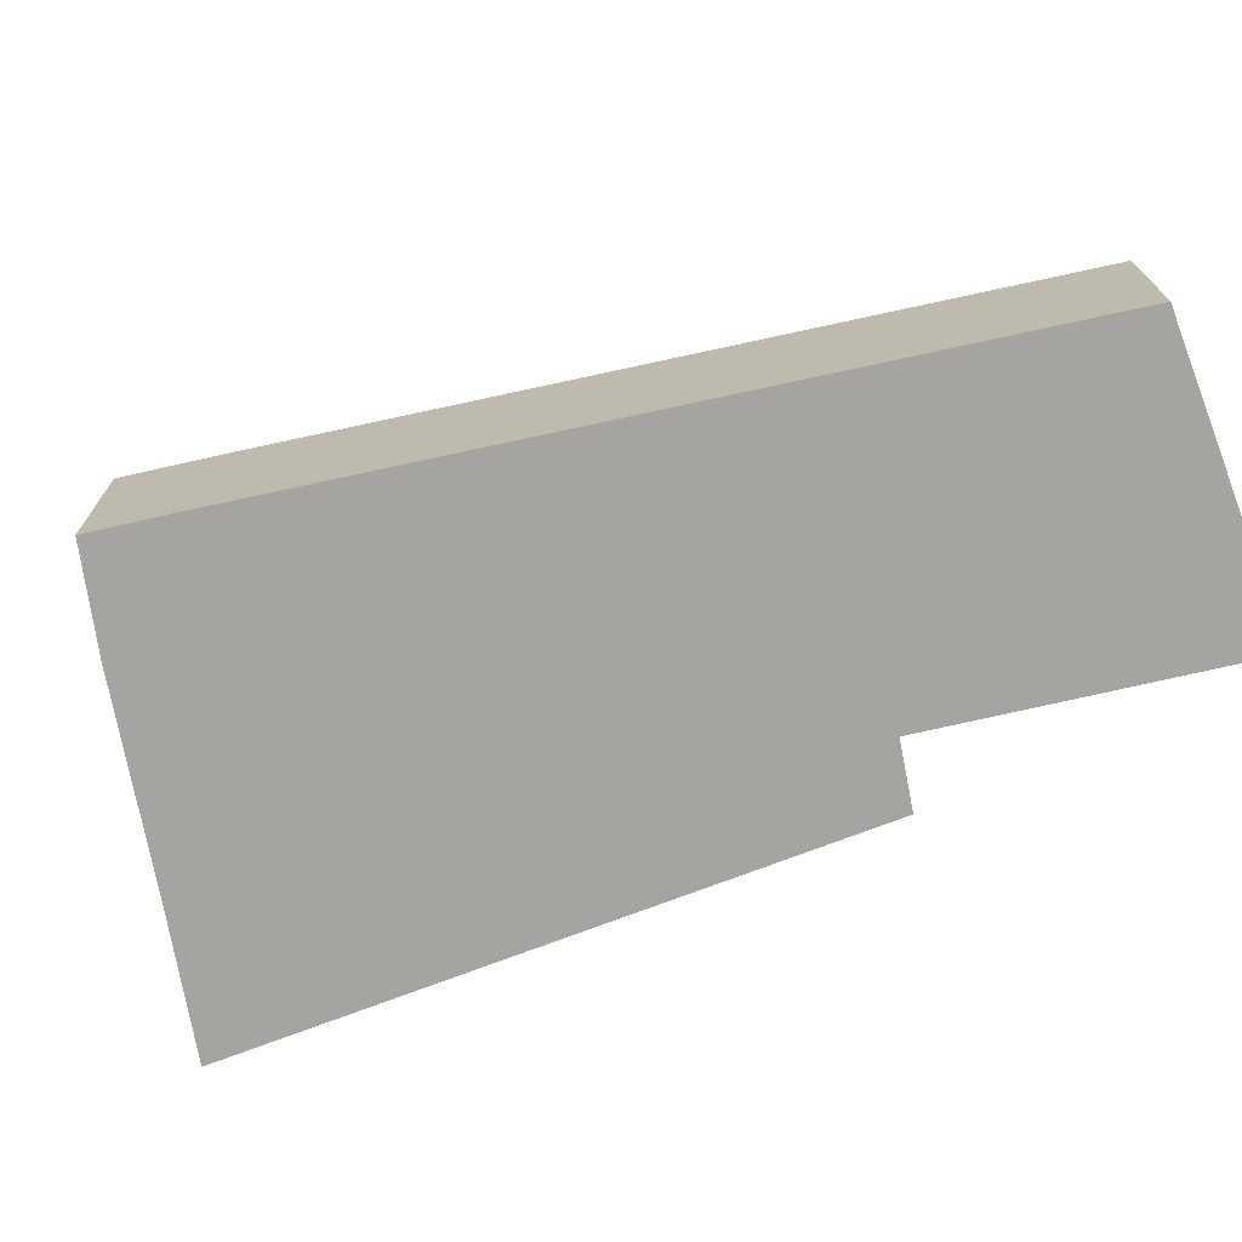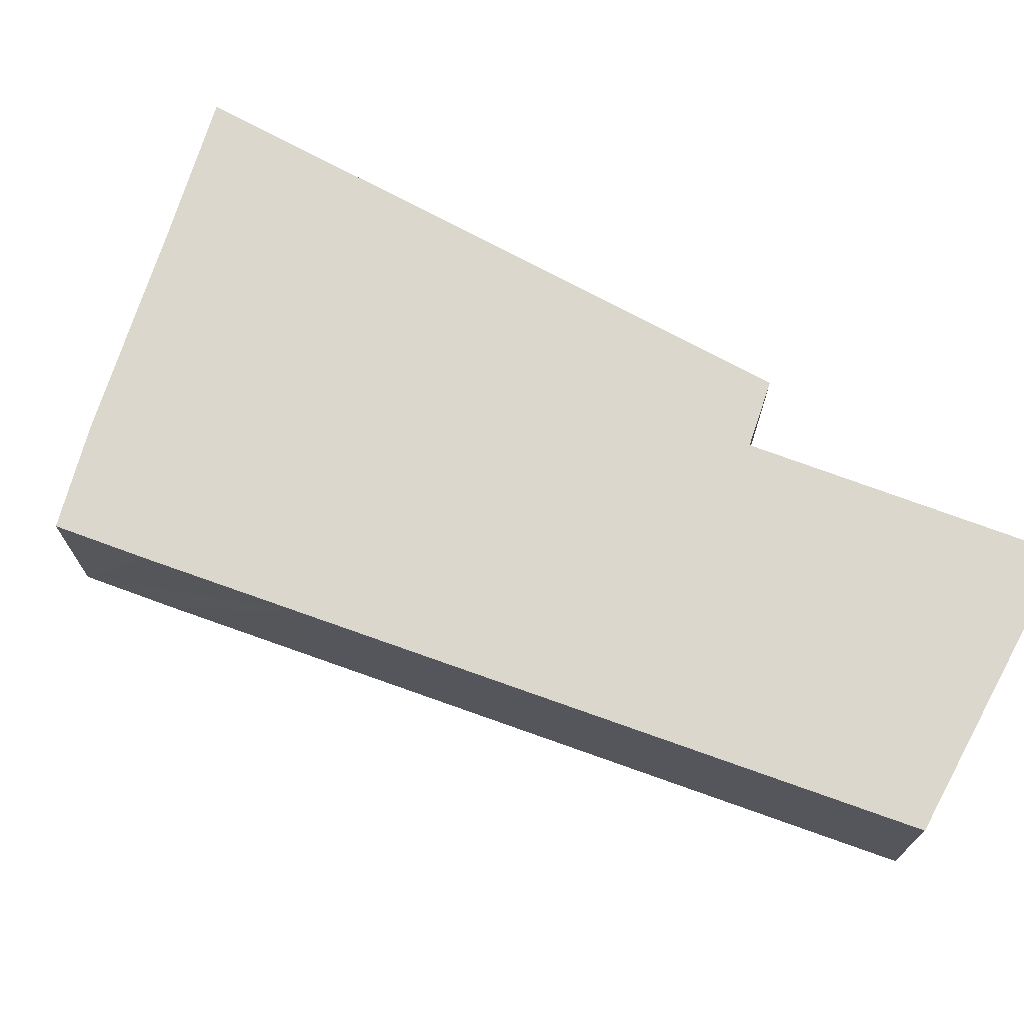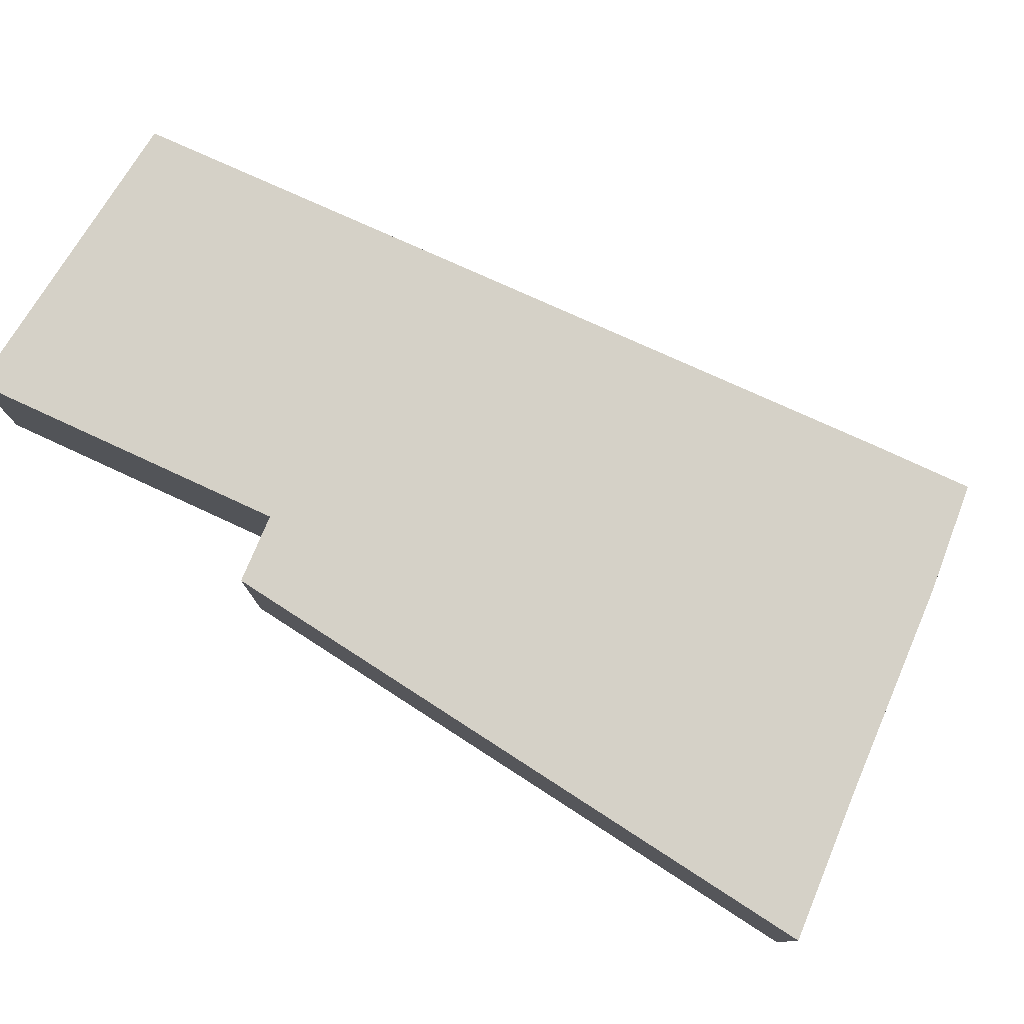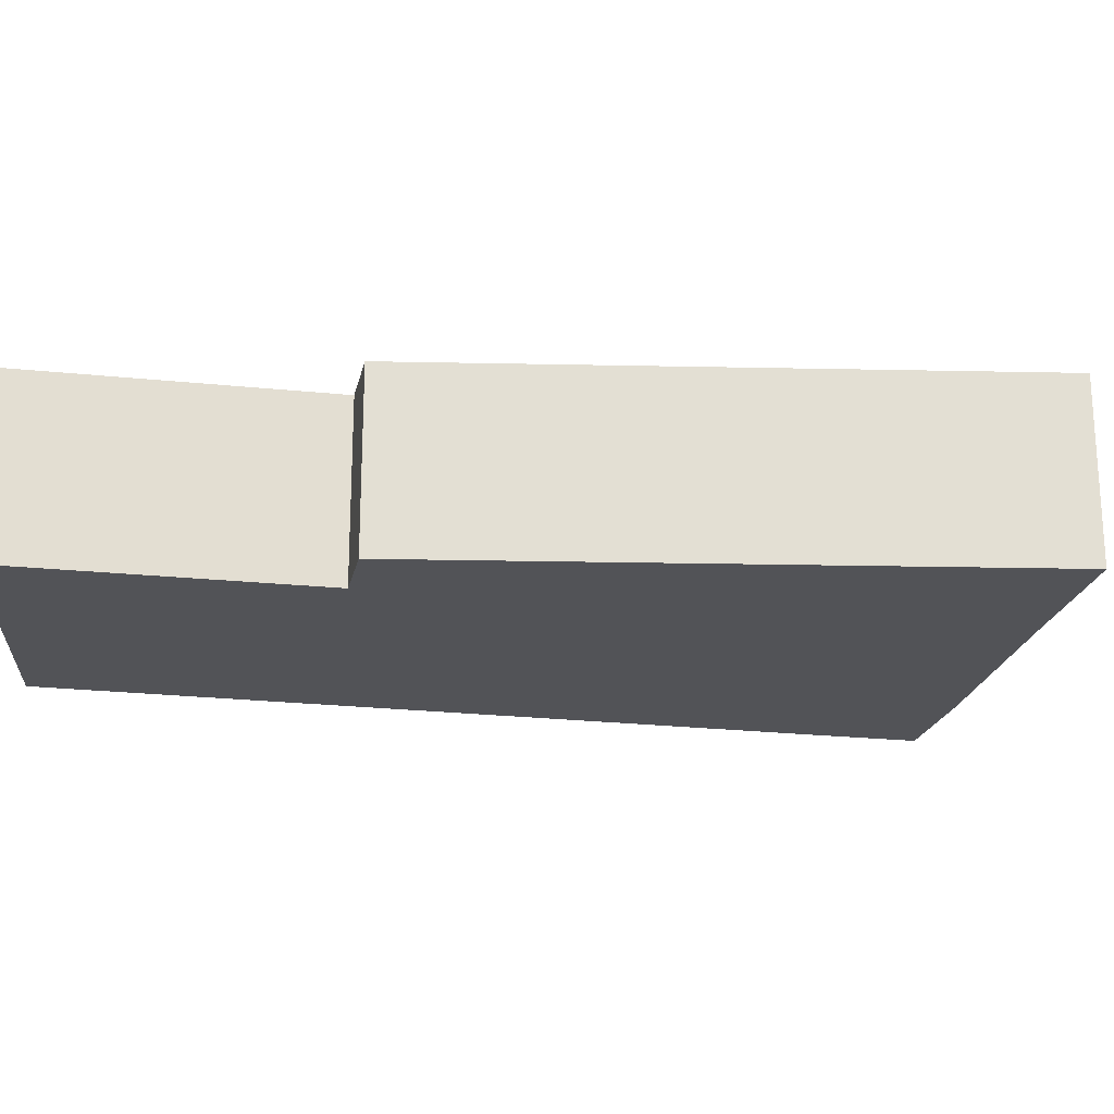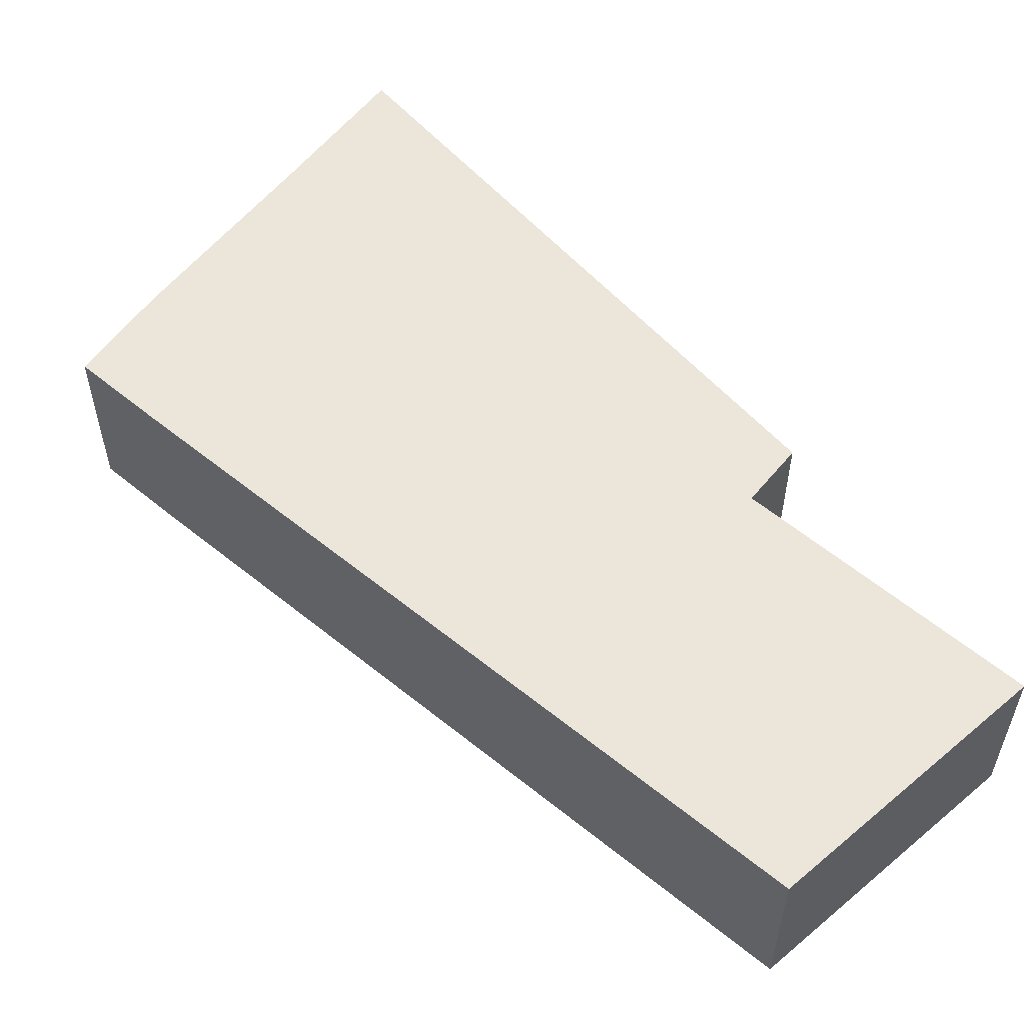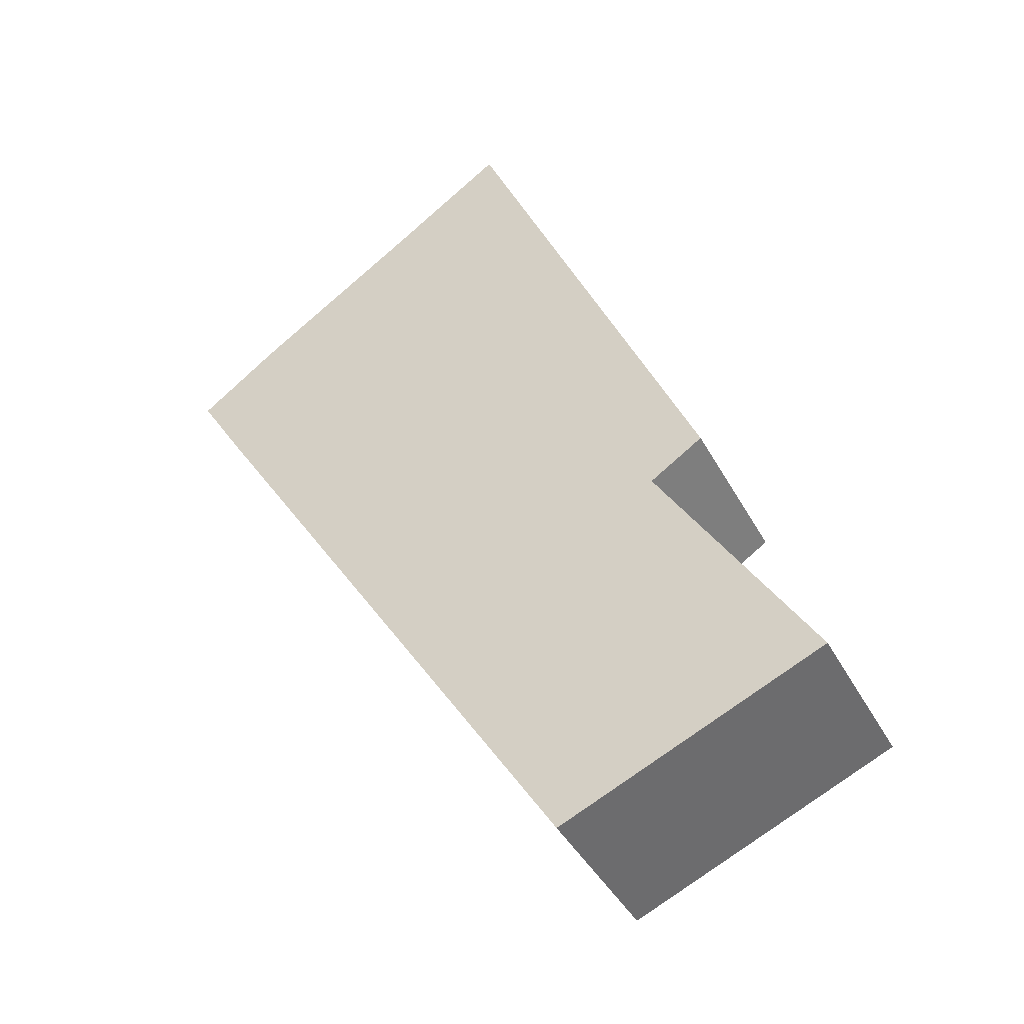
<metadata>
{"format":"obj","ext":"obj","renderer":"f3d","projection":"perspective","resolution":1024,"background":"white","views":[{"elev":-73.2,"azim":134.3,"up":"+Y"},{"elev":73.1,"azim":141.7,"up":"+Y"},{"elev":79.4,"azim":-33.8,"up":"+Y"},{"elev":-22.5,"azim":-68.7,"up":"+Y"},{"elev":57.4,"azim":162.1,"up":"+Y"},{"elev":-41.6,"azim":-153.6,"up":"+Z"}]}
</metadata>
<code>
v  0 2.667 1.633e-16
v  8.843 2.667 5.908
v  4.047 2.667 -1.755
v  2.387 2.667 3.904
v  1.562 2.667 4.442
v  5.077 2.667 12.58
v  10.04 2.667 7.822
v  10.76 2.667 8.996
v  10.46 2.667 9.215
v  9.519 2.667 9.898
v  6.976 2.667 11.59
v  6.298 2.667 12.05
v  5.18 2.667 12.81
v  5.167 2.667 12.78
v  4.047 1.075e-16 -1.755
v  0 0 0
v  2.387 -2.391e-16 3.904
v  1.562 -2.72e-16 4.442
v  5.077 -7.701e-16 12.58
v  5.167 -7.828e-16 12.78
v  5.18 -7.843e-16 12.81
v  6.298 -7.377e-16 12.05
v  6.976 -7.094e-16 11.59
v  9.519 -6.061e-16 9.898
v  10.76 -5.508e-16 8.996
v  10.46 -5.643e-16 9.215
v  10.04 -4.79e-16 7.822
v  8.843 -3.618e-16 5.908
g defaultobject
f 1 2 3
f 2 1 4
f 2 4 5
f 2 5 6
f 2 6 7
f 7 6 8
f 8 6 9
f 9 6 10
f 10 6 11
f 11 6 12
f 12 6 13
f 13 6 14
f 15 1 3
f 1 15 16
f 17 5 4
f 5 17 18
f 16 4 1
f 4 16 17
f 18 6 5
f 6 18 19
f 6 19 14
f 14 19 20
f 20 13 14
f 13 20 21
f 21 12 13
f 12 21 11
f 11 21 10
f 10 21 22
f 10 22 23
f 10 23 24
f 24 9 10
f 9 24 8
f 8 24 25
f 25 24 26
f 25 7 8
f 7 25 2
f 2 25 27
f 2 27 28
f 2 28 3
f 3 28 15
f 23 17 24
f 17 23 18
f 18 23 22
f 18 22 21
f 18 21 19
f 19 21 20
f 26 27 25
f 27 26 28
f 28 26 15
f 15 26 16
f 16 26 24
f 16 24 17

</code>
